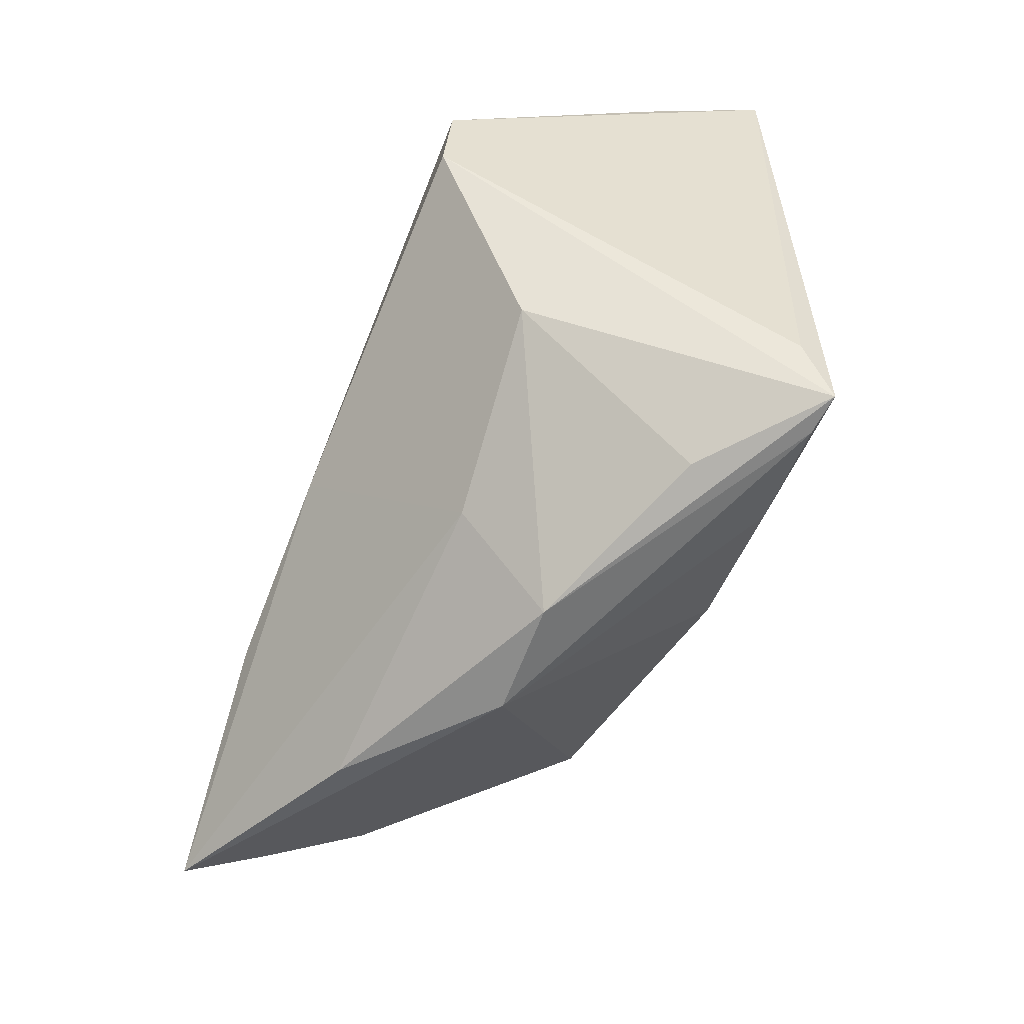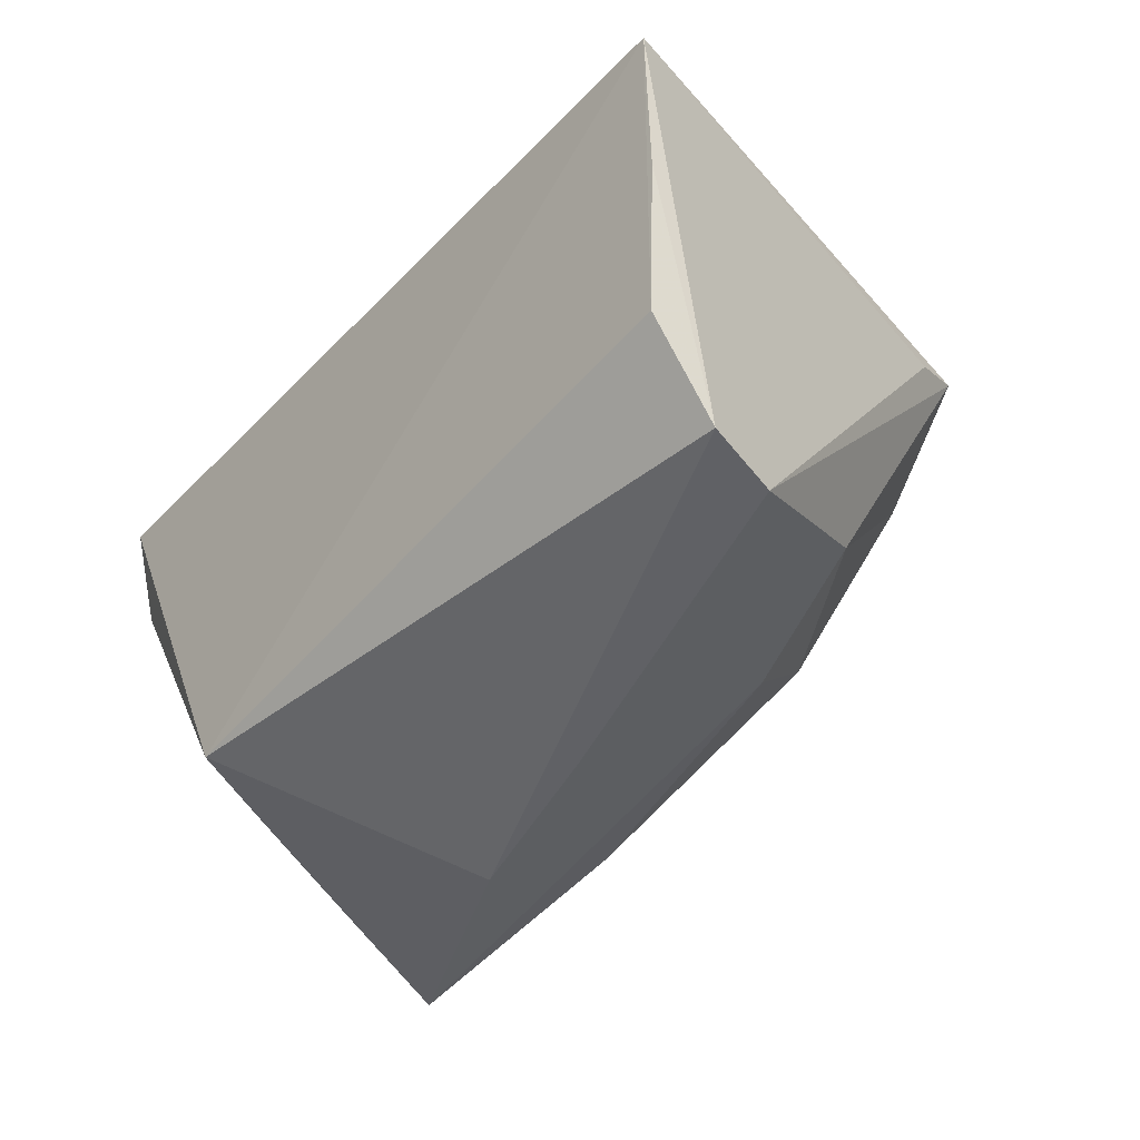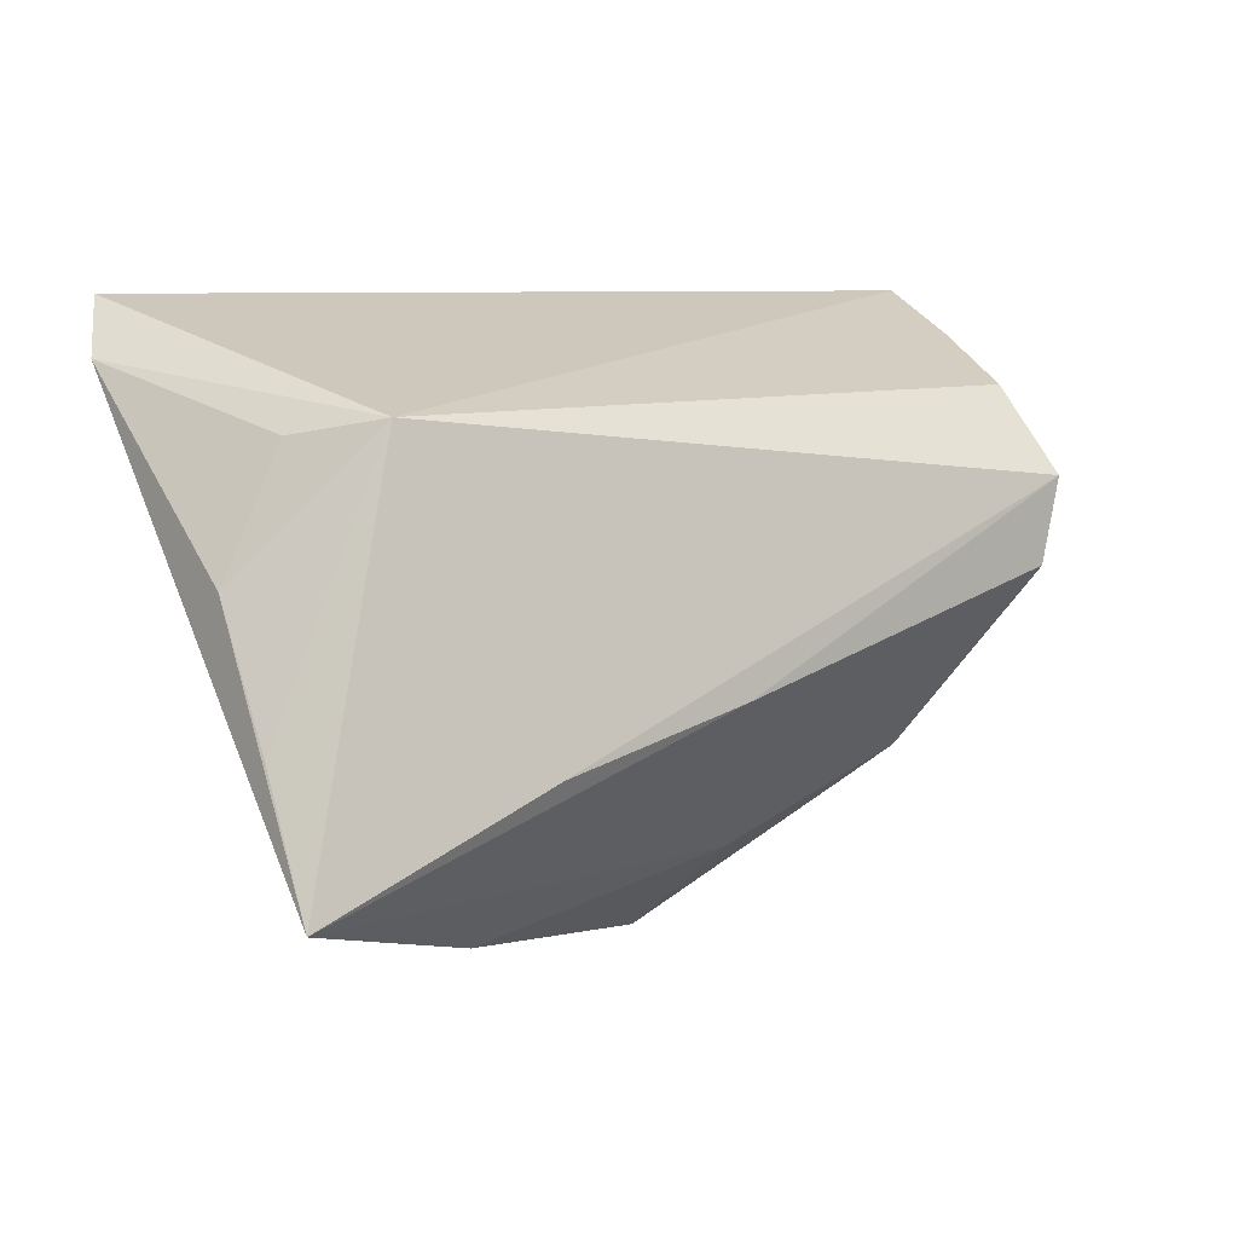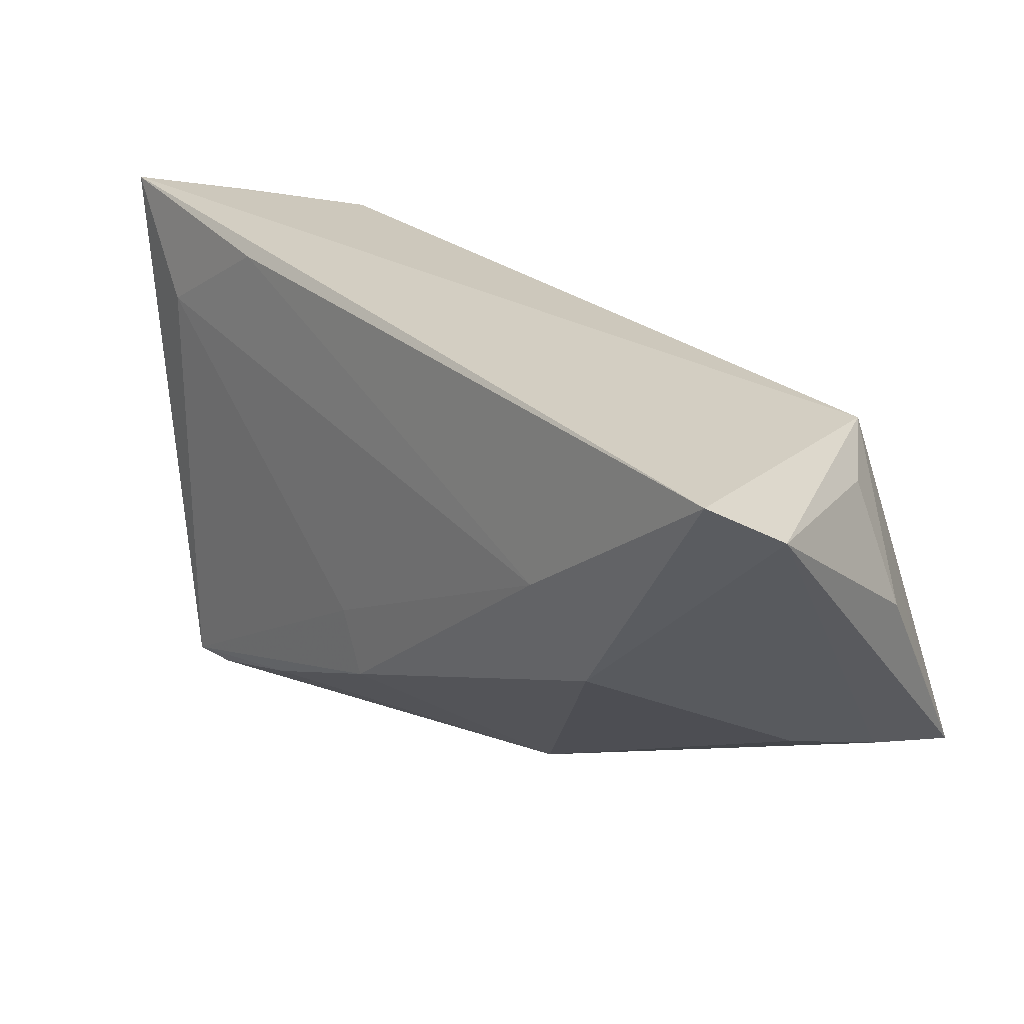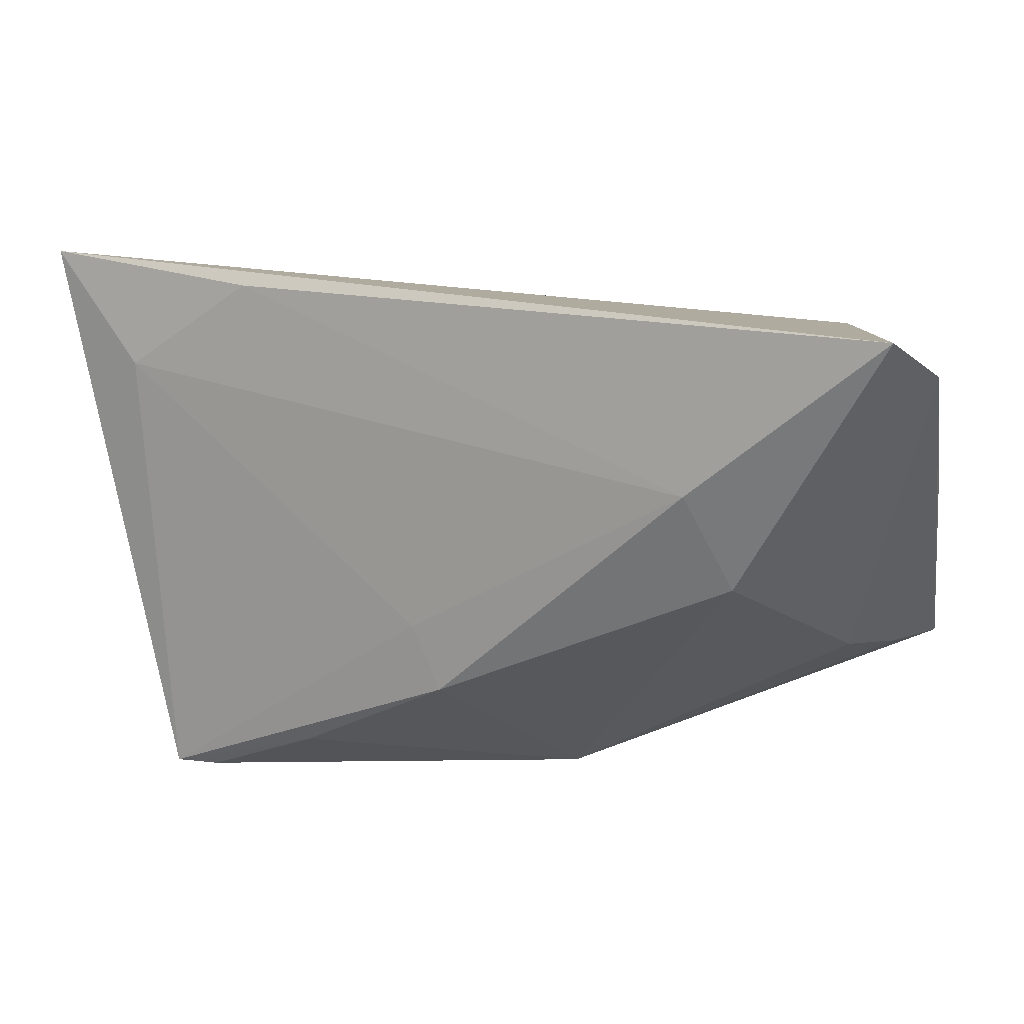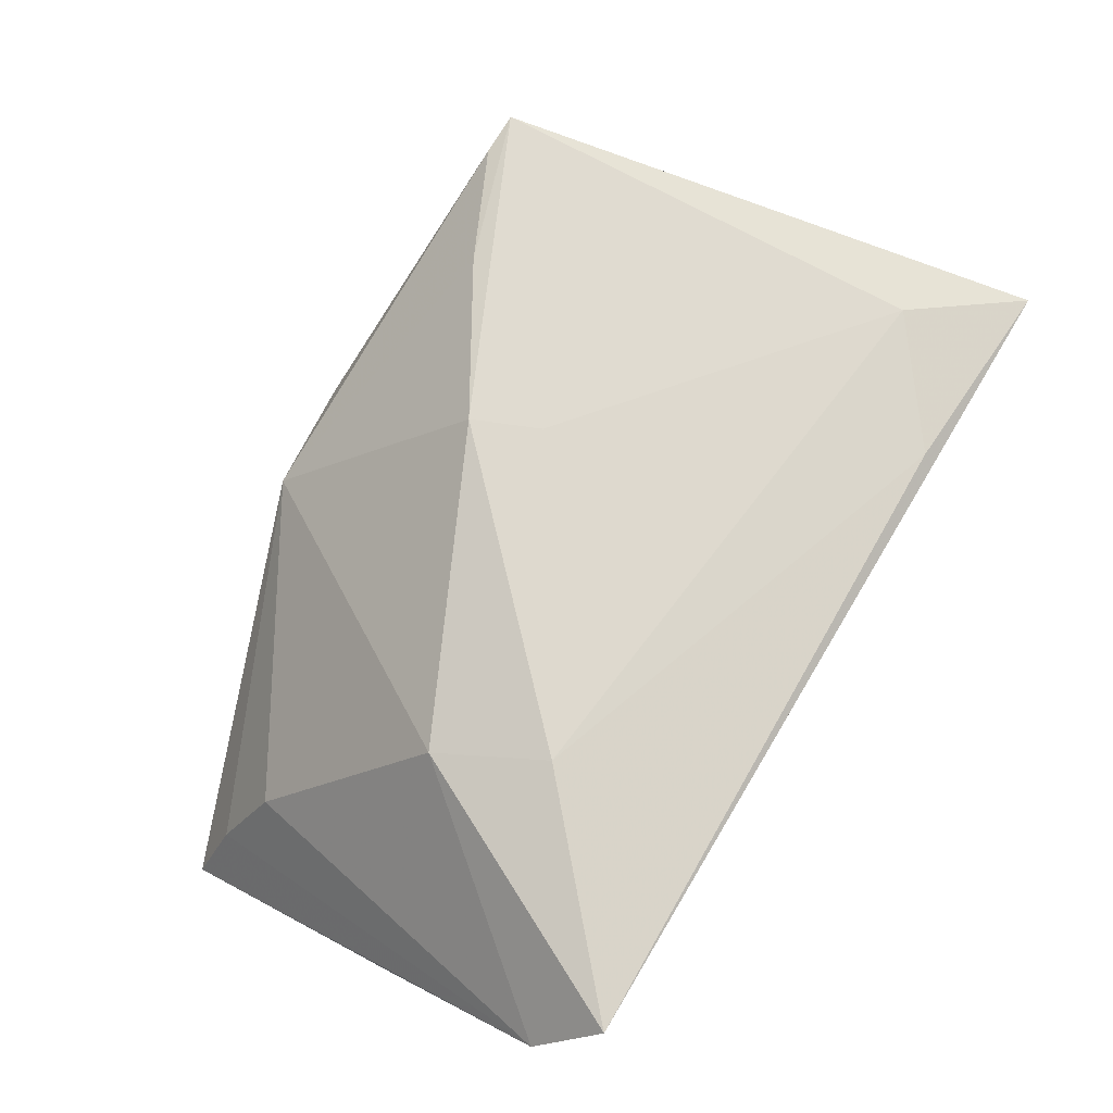
<metadata>
{"format":"obj","ext":"obj","renderer":"f3d","projection":"perspective","resolution":1024,"background":"white","views":[{"elev":-66.6,"azim":-113.2,"up":"+Y"},{"elev":-49.2,"azim":-129.6,"up":"+Z"},{"elev":7.8,"azim":140.3,"up":"+Y"},{"elev":34.1,"azim":42.5,"up":"+Y"},{"elev":23.0,"azim":14.1,"up":"+Y"},{"elev":74.2,"azim":120.8,"up":"+Z"}]}
</metadata>
<code>
v -0.04306 0.02059 -0.01625
v 0.05078 0.02456 0.01488
v 0.03001 -0.0007778 0.02105
v 0.008118 -0.03642 0.001876
v -0.02656 -0.03386 0.009624
v 0.02443 0.01147 0.02424
v -0.005114 -0.03741 0.00124
v 0.04604 0.03065 0.02281
v -0.04399 0.0186 0.01576
v -0.0497 0.0257 -0.002061
v 0.04696 -0.02202 -0.01407
v -0.007553 -0.008819 0.02298
v -0.02156 -0.02652 0.02189
v -0.03106 -0.01864 -0.01253
v 0.038 0.01989 -0.01687
v 0.02595 -0.032 -0.01161
v -0.008475 -0.02708 -0.01031
v -0.02975 0.02927 0.01545
v -0.05462 0.03065 0.01157
v 0.02556 -0.01333 -0.02581
v -0.03916 0.001776 -0.02631
v 0.05103 0.004329 -0.0082
v -0.03468 -0.03255 0.02052
v 0.05181 -0.0241 -0.02306
v 0.05127 -0.009879 -0.0159
v -0.03952 -0.03239 0.02107
v -0.004002 -0.01633 0.02401
v 0.04187 -0.01795 -0.003361
v 0.0031 -0.008452 -0.02631
v -0.04147 -0.02555 0.0169
v -0.01058 -0.009645 -0.02296
v -0.04157 0.01128 -0.02631
v 0.04412 0.01807 -0.00826
f 16 24 4
f 3 28 2
f 4 28 3
f 30 26 19
f 7 16 4
f 2 24 22
f 4 24 11
f 11 28 4
f 11 24 2
f 2 28 11
f 24 16 17
f 17 7 14
f 16 7 17
f 19 26 9
f 4 3 27
f 8 3 2
f 2 15 8
f 8 15 19
f 5 26 14
f 14 7 5
f 5 7 26
f 33 15 2
f 2 22 33
f 33 22 15
f 24 15 25
f 25 22 24
f 15 22 25
f 19 15 1
f 15 32 1
f 21 30 19
f 19 32 21
f 14 26 21
f 26 30 21
f 4 27 13
f 13 27 26
f 12 9 26
f 26 27 12
f 6 27 3
f 3 8 6
f 6 12 27
f 9 12 6
f 19 9 18
f 18 8 19
f 9 6 18
f 18 6 8
f 10 32 19
f 19 1 10
f 10 1 32
f 20 15 24
f 20 32 15
f 31 17 14
f 14 21 31
f 4 13 23
f 23 13 26
f 23 7 4
f 26 7 23
f 29 21 32
f 32 20 29
f 29 20 24
f 29 31 21
f 24 17 29
f 17 31 29

</code>
